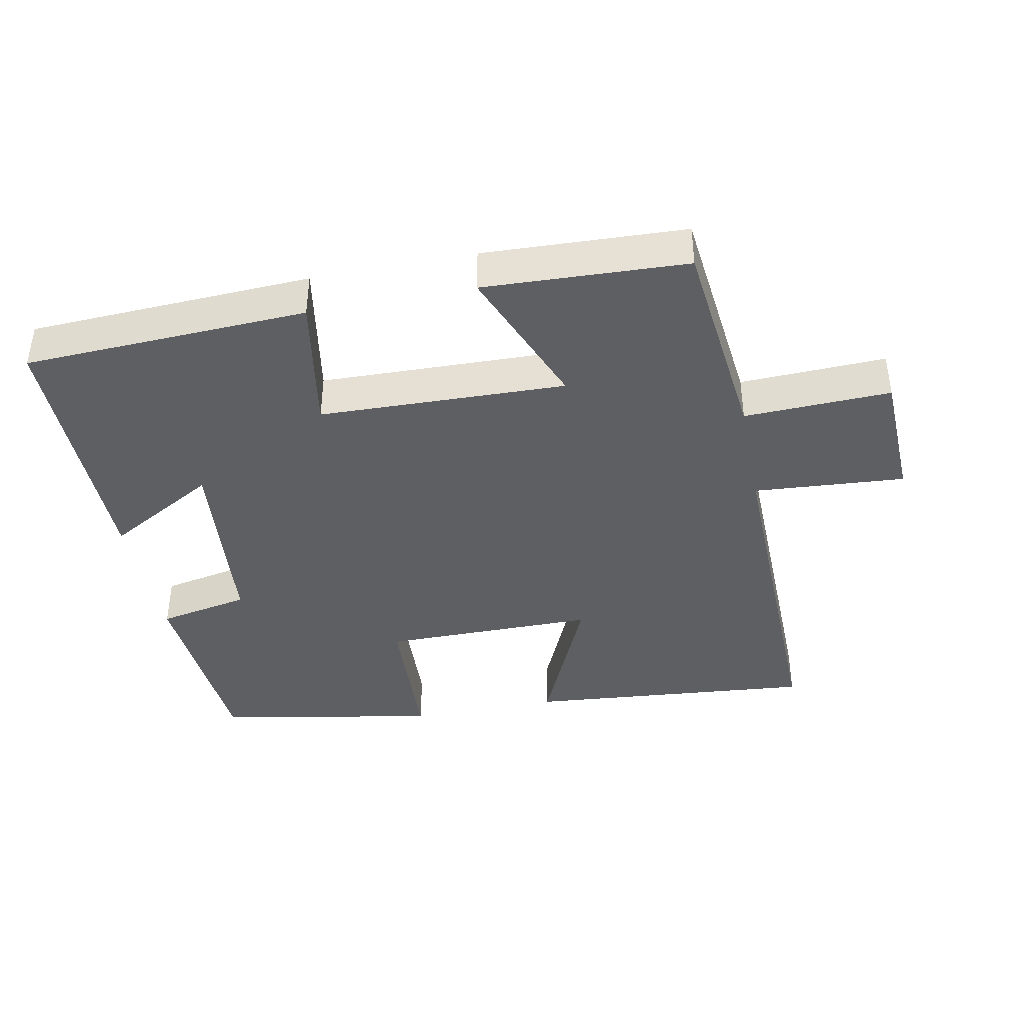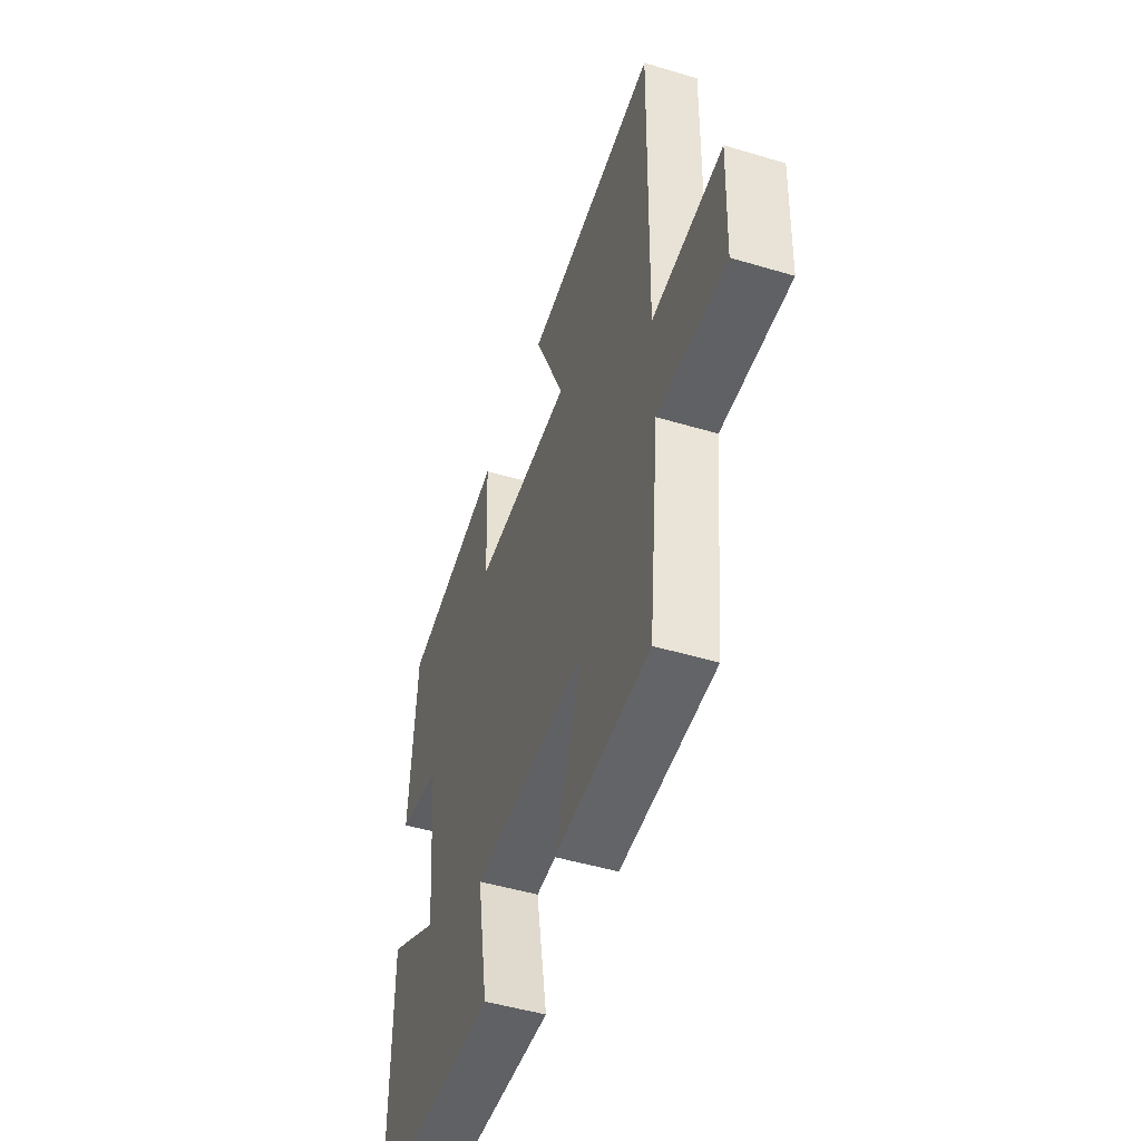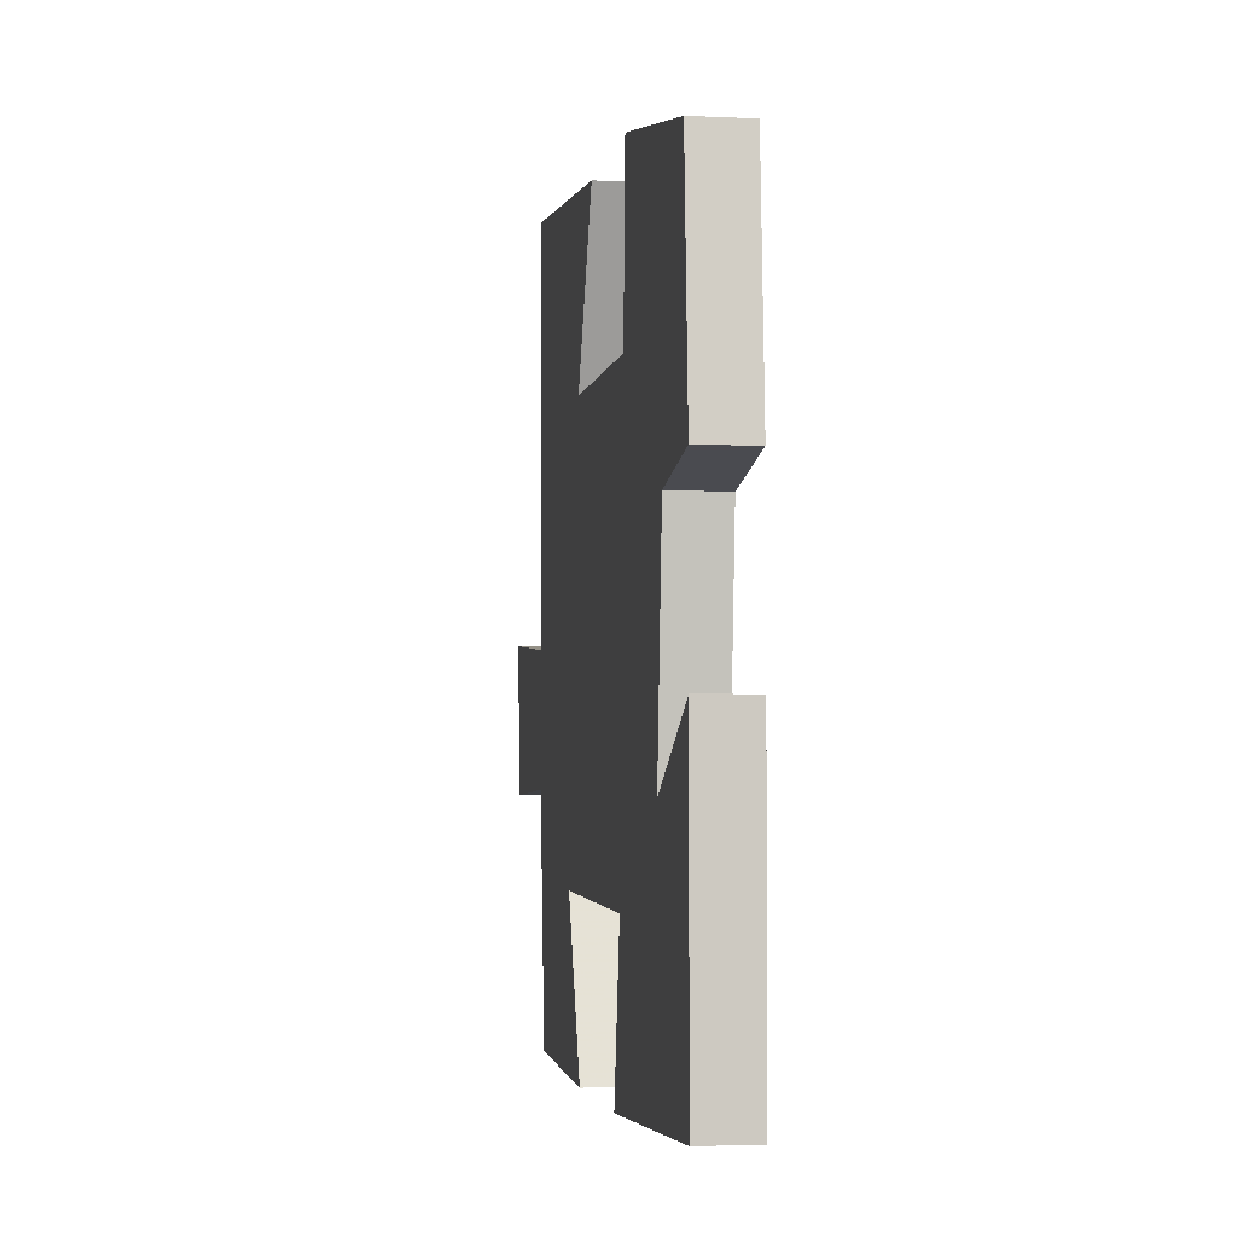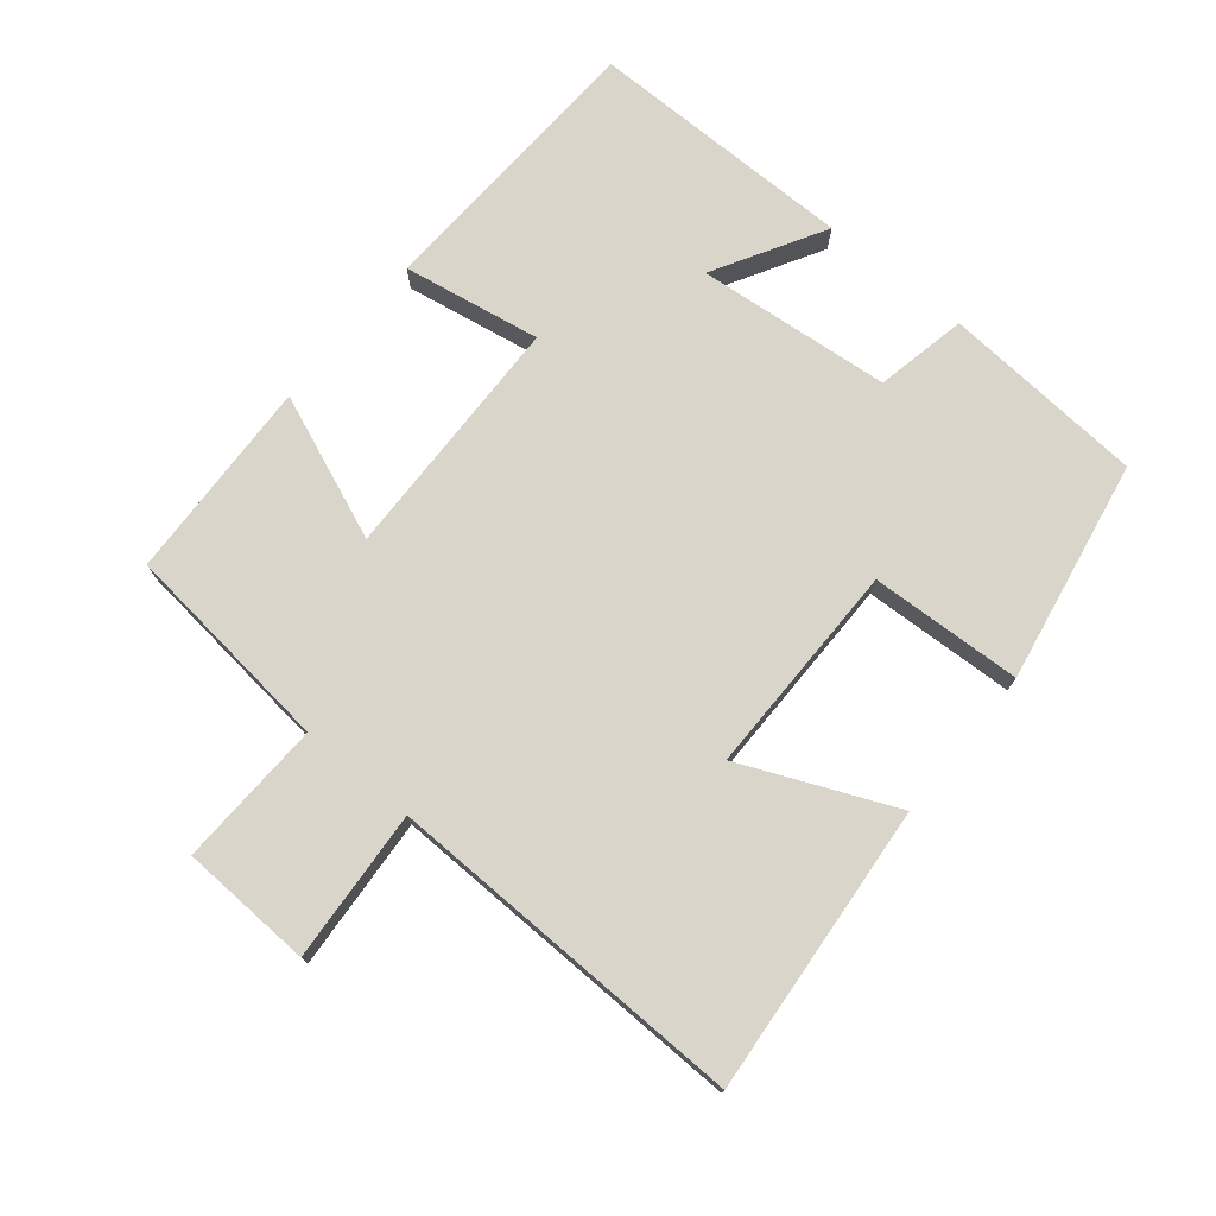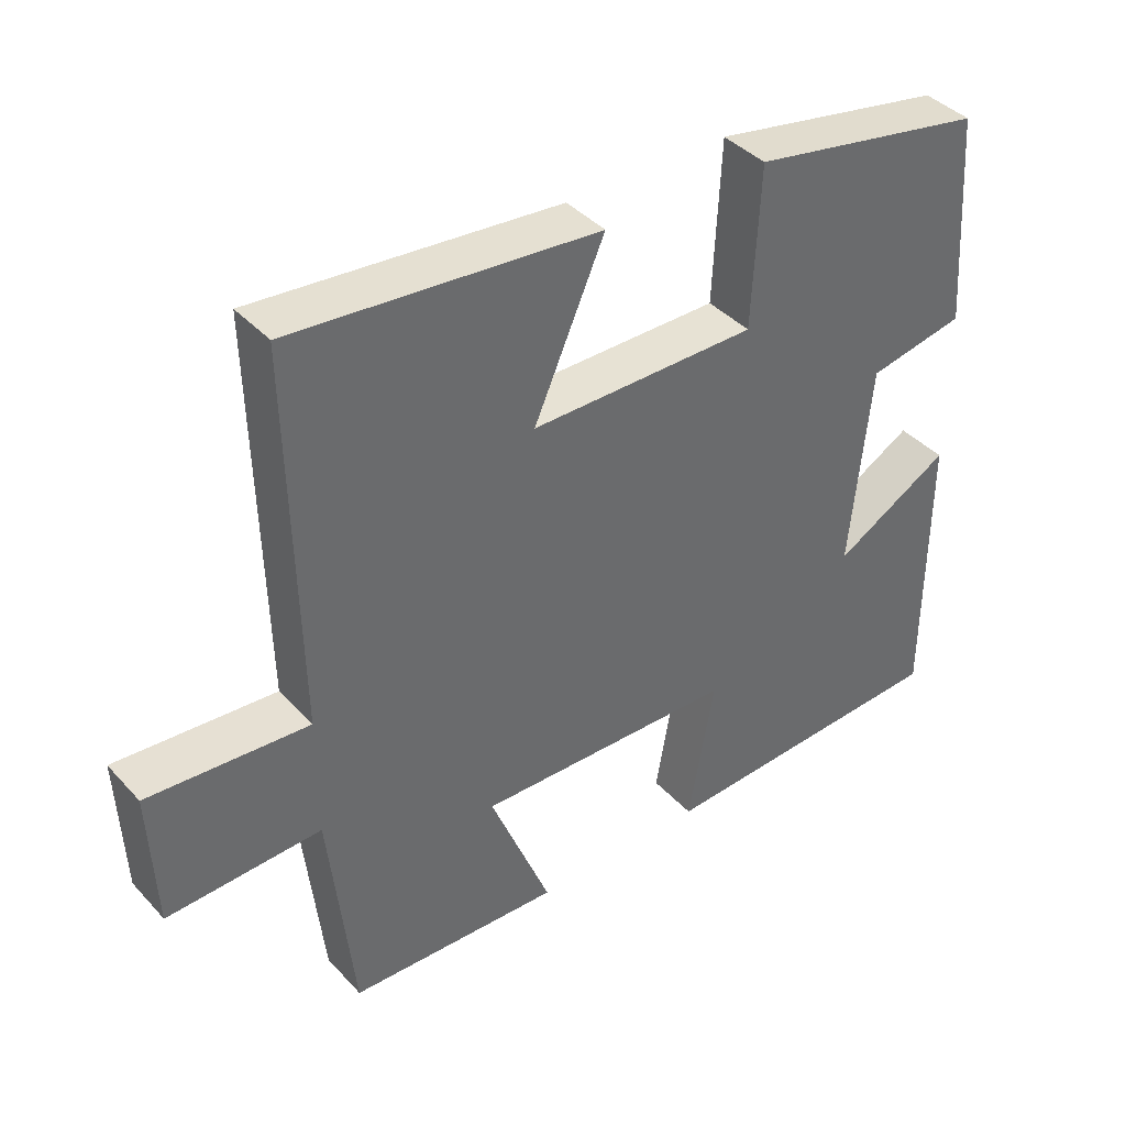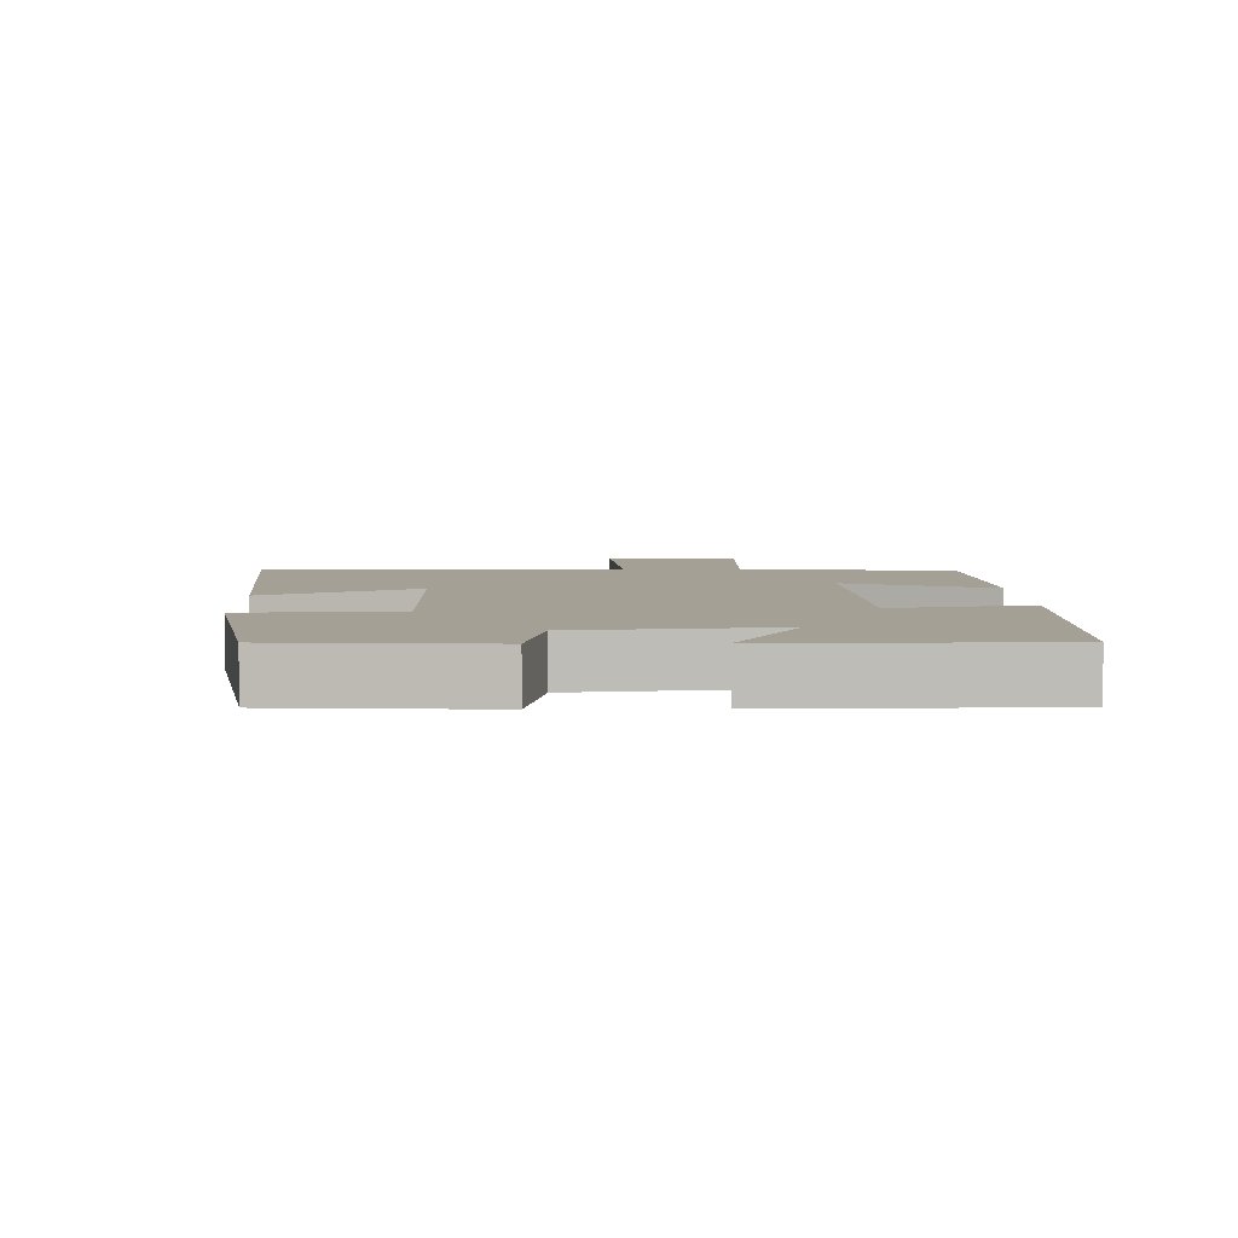
<metadata>
{"format":"obj","ext":"obj","renderer":"f3d","projection":"perspective","resolution":1024,"background":"white","views":[{"elev":-40.3,"azim":-168.8,"up":"+Y"},{"elev":-48.8,"azim":-108.4,"up":"+Z"},{"elev":-3.4,"azim":80.9,"up":"+Z"},{"elev":74.7,"azim":-50.4,"up":"+Y"},{"elev":40.0,"azim":-37.8,"up":"+Z"},{"elev":5.7,"azim":88.5,"up":"+Y"}]}
</metadata>
<code>
v 0.479 0.07 0.439
v 0.5 0.07 0.138
v 0.364 0.07 0.111
v 0.336 0.07 -0.177
v 0.5 0.07 -0.084
v 0.499 0.07 -0.481
v 0.078 0.07 -0.5
v 0.114 0.07 -0.295
v -0.252 0.07 -0.285
v -0.166 0.07 -0.5
v -0.466 0.07 -0.487
v -0.5 0.07 -0.17
v -0.717 0.07 -0.178
v -0.725 0.07 0.018
v -0.5 0.07 0.002
v -0.51 0.07 0.538
v -0.081 0.07 0.5
v -0.18 0.07 0.275
v 0.138 0.07 0.275
v 0.149 0.07 0.5
v 0.479 0 0.439
v 0.5 0 0.138
v 0.364 0 0.111
v 0.336 0 -0.177
v 0.5 0 -0.084
v 0.499 0 -0.481
v 0.078 0 -0.5
v 0.114 0 -0.295
v -0.252 0 -0.285
v -0.166 0 -0.5
v -0.466 0 -0.487
v -0.5 0 -0.17
v -0.717 0 -0.178
v -0.725 0 0.018
v -0.5 0 0.002
v -0.51 0 0.538
v -0.081 0 0.5
v -0.18 0 0.275
v 0.138 0 0.275
v 0.149 0 0.5
f 1 2 3
f 20 1 3
f 19 20 3
f 18 19 3 4
f 15 16 17 18
f 15 18 4
f 12 13 14 15
f 11 12 15
f 10 11 15
f 9 10 15
f 8 9 15 4
f 7 8 4
f 4 5 6 7
f 23 22 21
f 23 21 40
f 23 40 39
f 24 23 39 38
f 38 37 36 35
f 24 38 35
f 35 34 33 32
f 35 32 31
f 35 31 30
f 35 30 29
f 24 35 29 28
f 24 28 27
f 27 26 25 24
f 1 21 22 2
f 2 22 23 3
f 3 23 24 4
f 4 24 25 5
f 5 25 26 6
f 6 26 27 7
f 7 27 28 8
f 8 28 29 9
f 9 29 30 10
f 10 30 31 11
f 11 31 32 12
f 12 32 33 13
f 13 33 34 14
f 14 34 35 15
f 15 35 36 16
f 16 36 37 17
f 17 37 38 18
f 18 38 39 19
f 19 39 40 20
f 20 40 21 1

</code>
